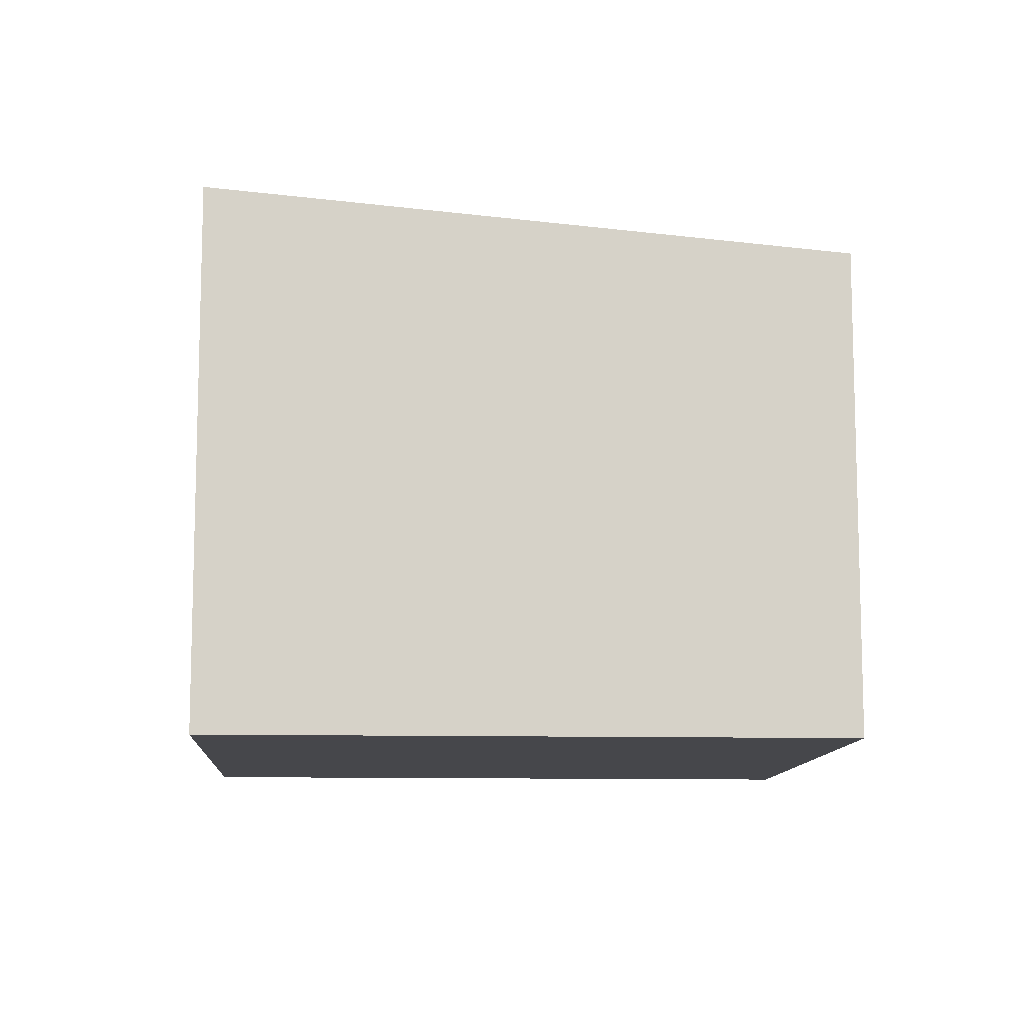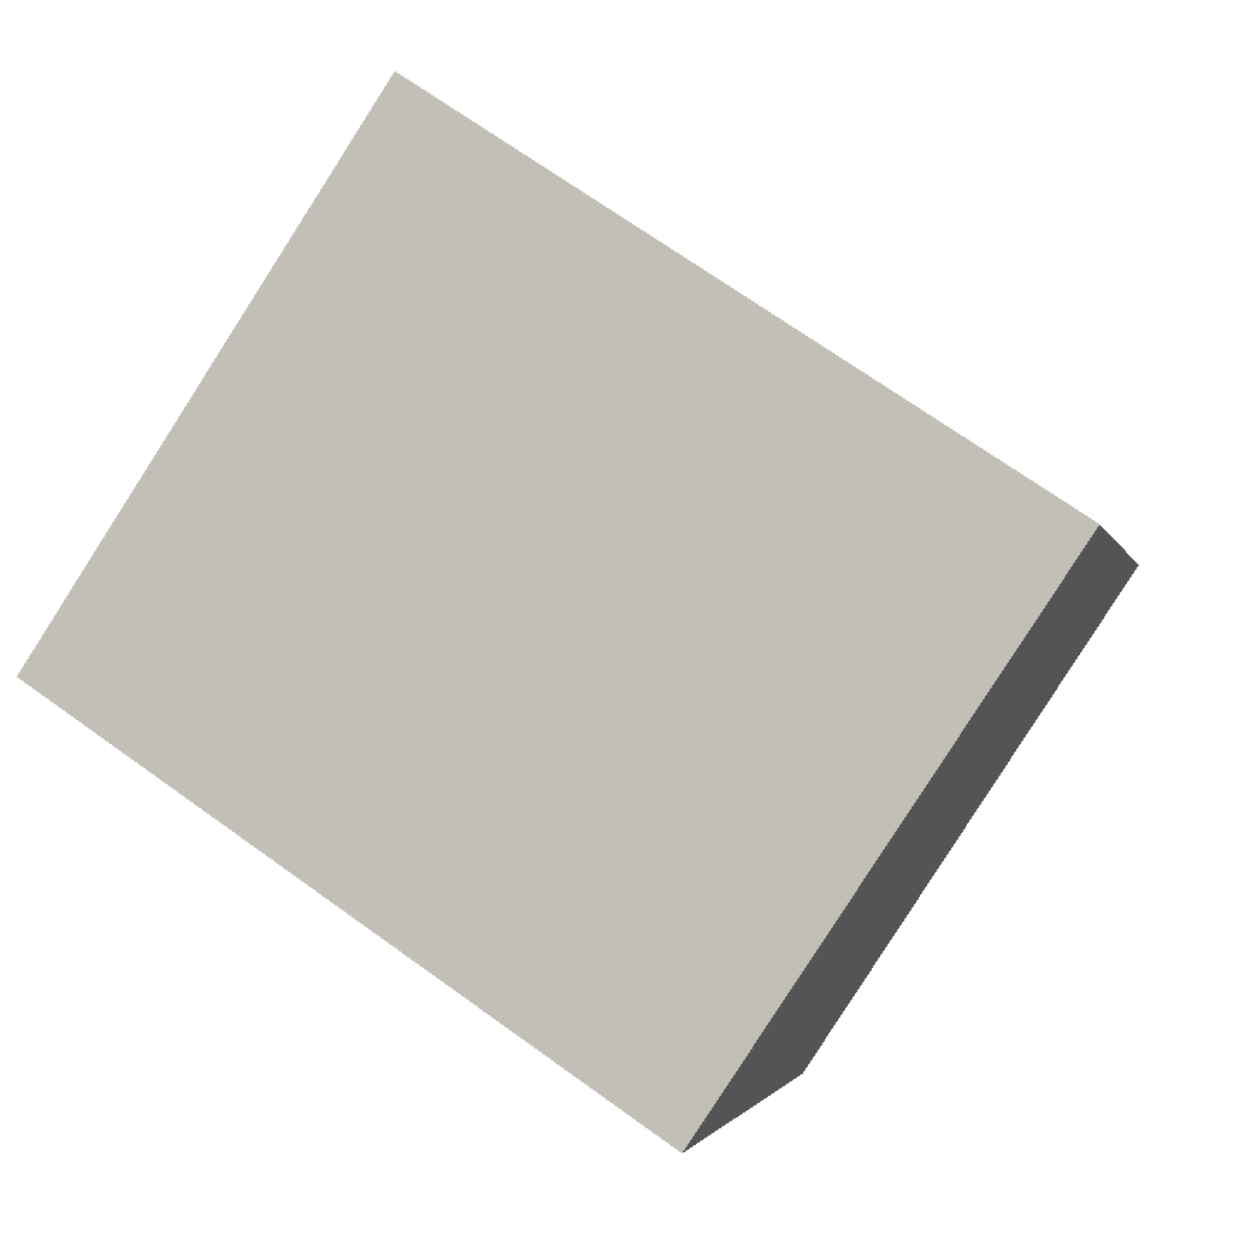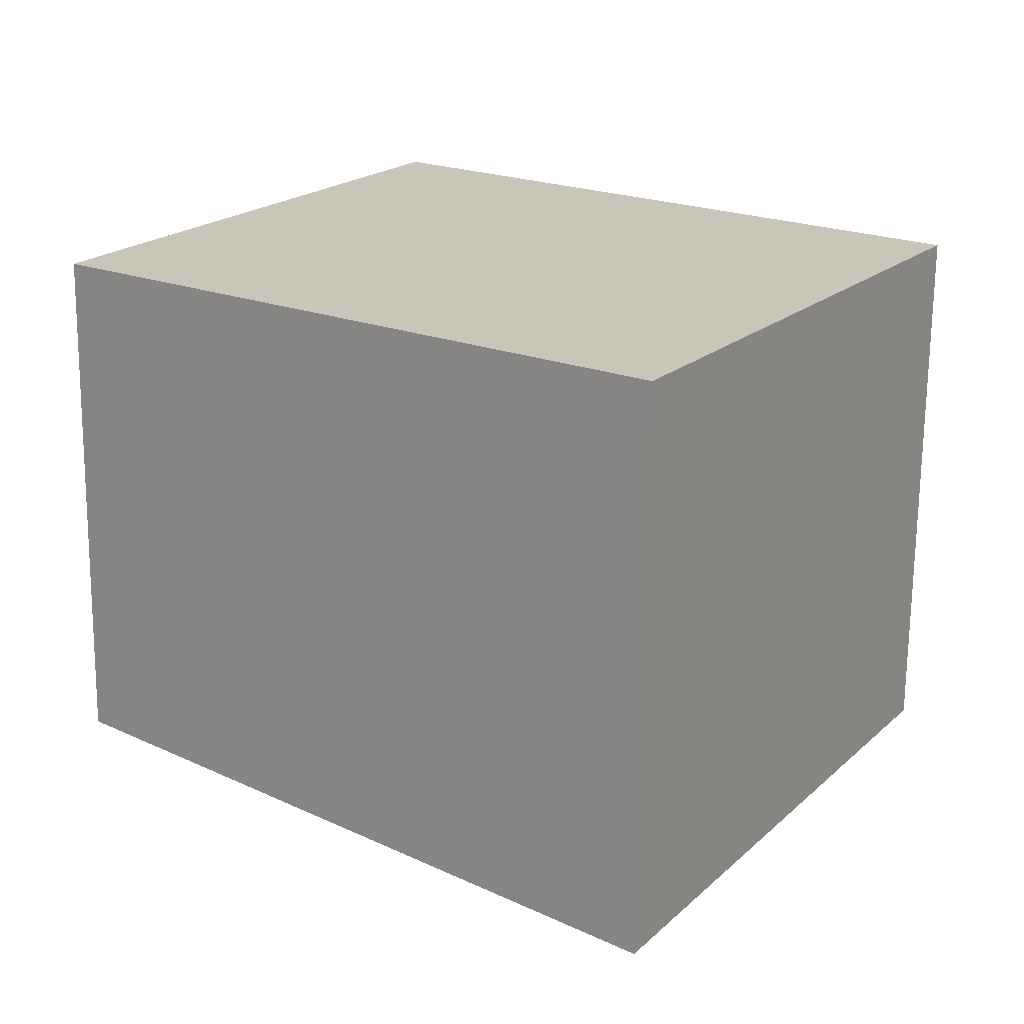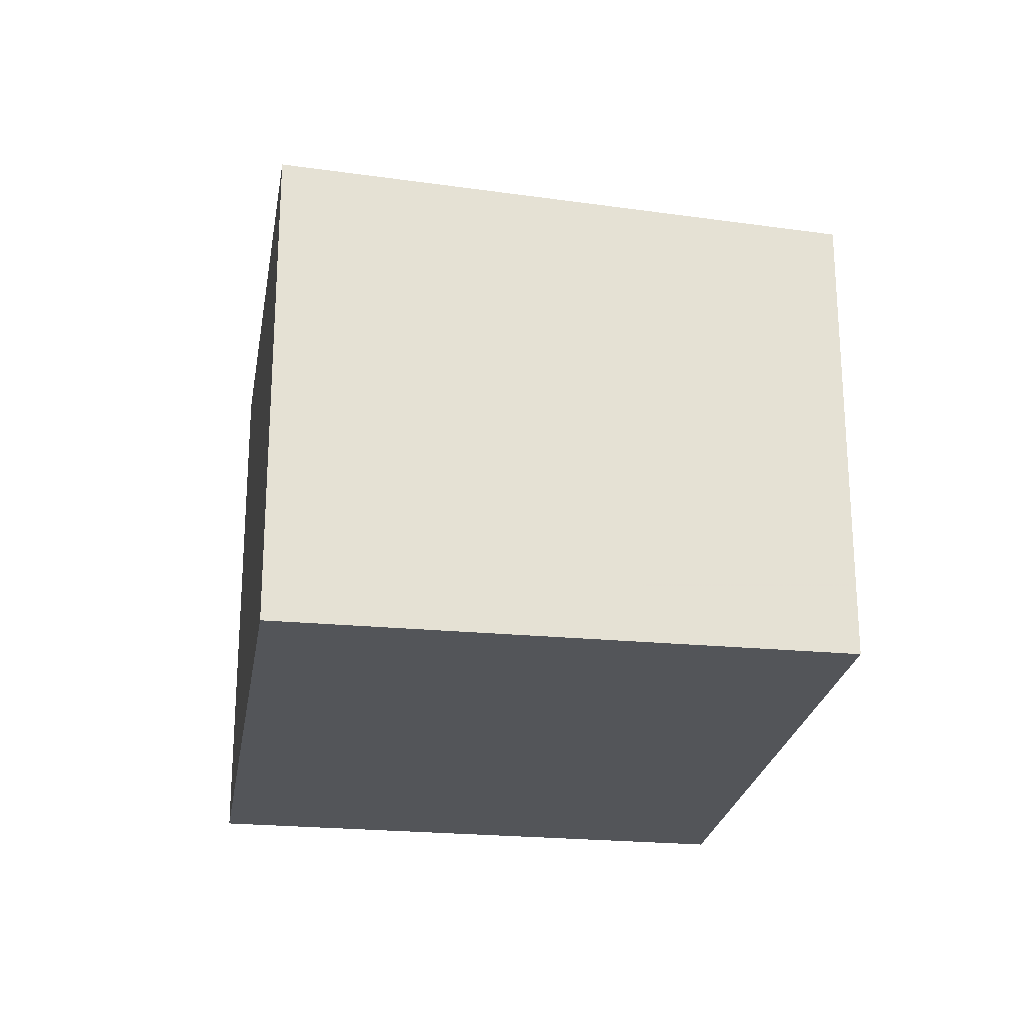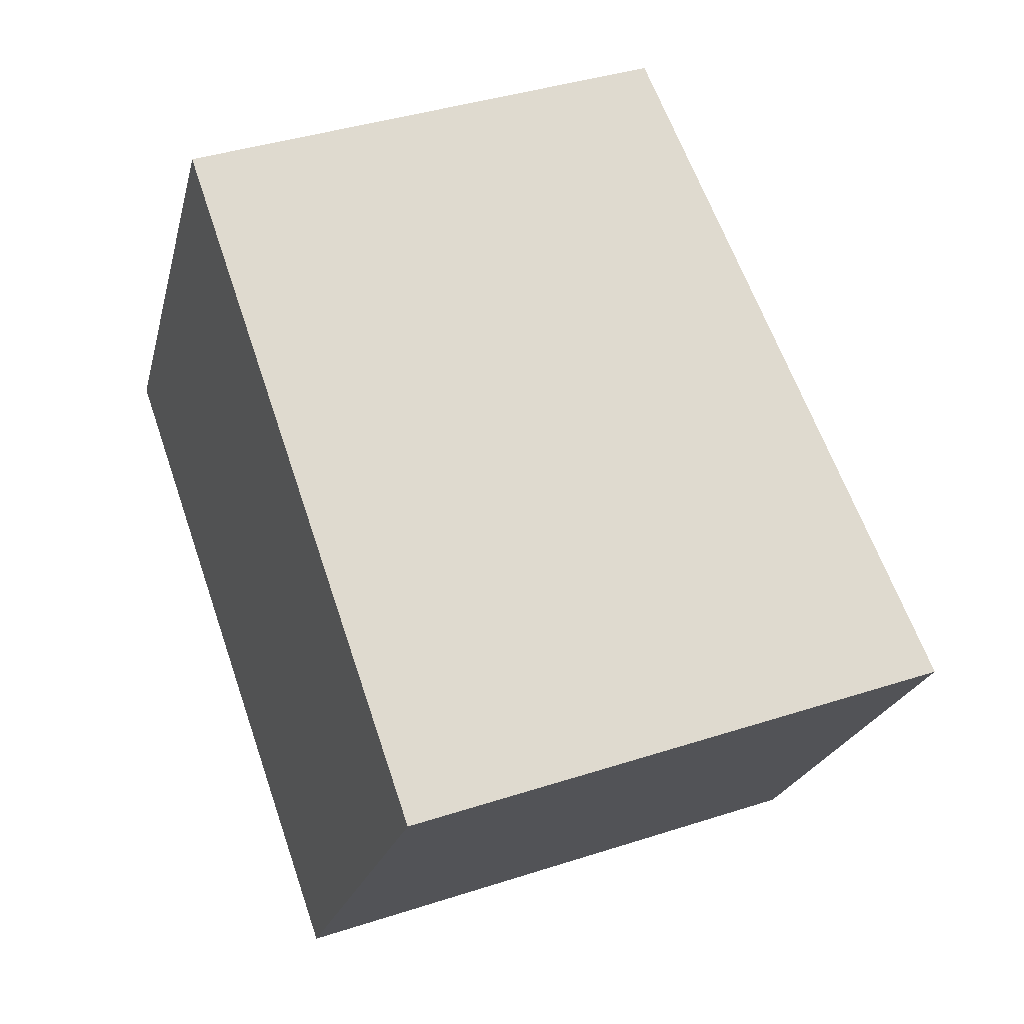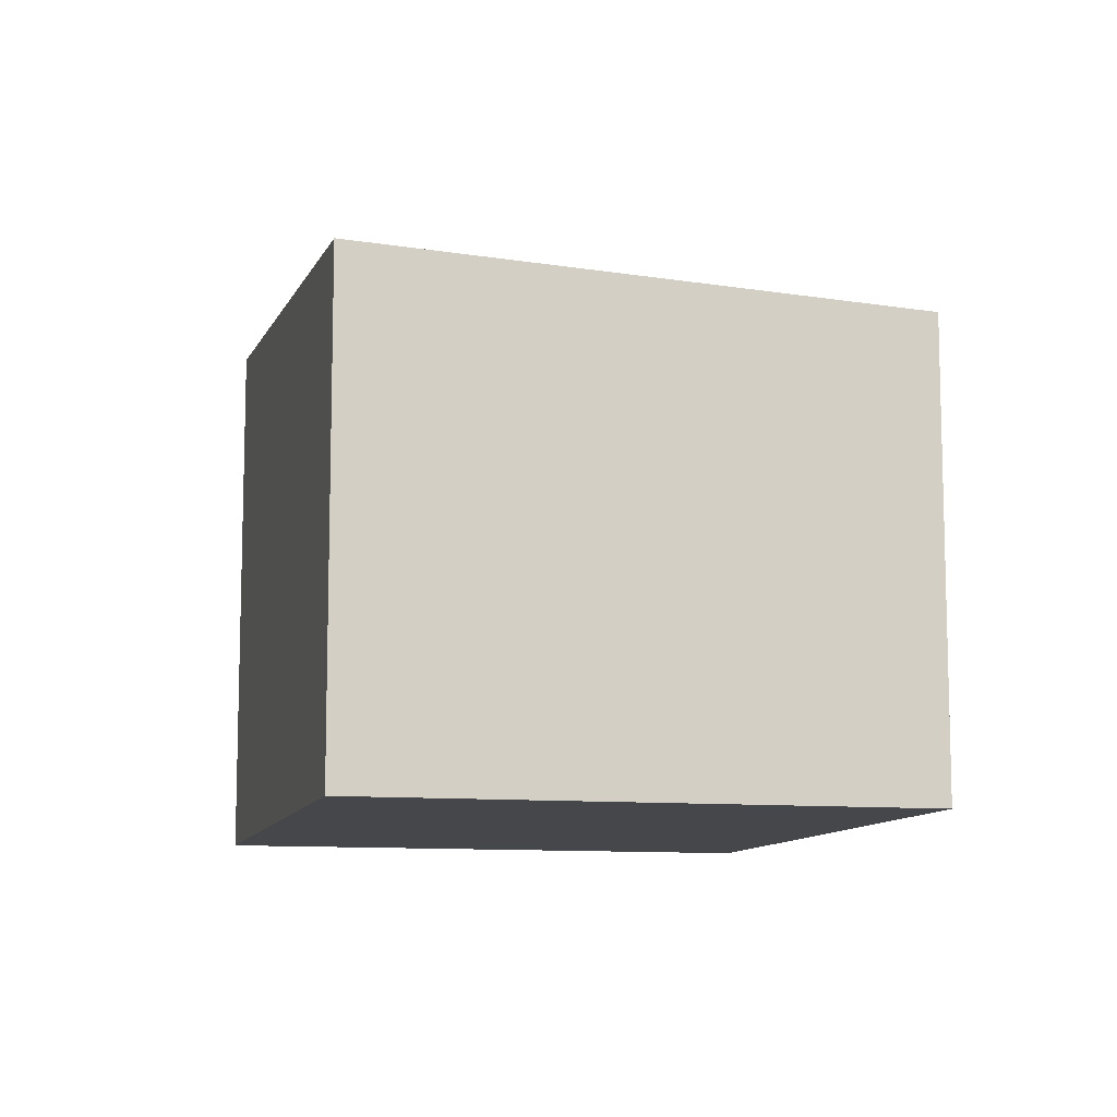
<metadata>
{"format":"obj","ext":"obj","renderer":"f3d","projection":"perspective","resolution":1024,"background":"white","views":[{"elev":-10.7,"azim":30.2,"up":"+Z"},{"elev":-2.4,"azim":-166.9,"up":"+Y"},{"elev":-69.5,"azim":179.4,"up":"+Y"},{"elev":-24.3,"azim":114.8,"up":"+Z"},{"elev":38.5,"azim":-112.4,"up":"+Y"},{"elev":-10.3,"azim":109.8,"up":"+Z"}]}
</metadata>
<code>
v 320 -258.4 5.677
v 313.7 -262.6 6.339
v 310 -257.2 6.011
v 316.3 -253 5.346
v 311.8 -256 5.821
v 316 -261.1 6.094
v 320 -258.4 5.678
v 316.3 -253 5.348
v 311.9 -256 5.824
v 316.4 -253.1 5.352
v 316.4 -253 5.35
v 310.1 -257.3 6.015
v 310.1 -257.2 6.012
v 313.7 -262.6 6.338
v 310.1 -257.2 6.008
v 313.7 -262.6 6.338
v 313.7 -262.6 6.339
v 320 -258.4 5.677
v 320 -258.4 5.678
v 316 -261.1 6.094
v 320 -258.4 5.678
v 320 -258.4 5.677
v 320 -258.4 8.882e-16
v 320 -258.4 0
v 313.7 -262.6 6.339
v 313.7 -262.6 6.339
v 313.7 -262.6 0
v 313.7 -262.6 0
v 310.1 -257.2 6.008
v 310 -257.2 6.011
v 310 -257.2 0
v 310.1 -257.2 0
v 316.4 -253 5.35
v 316.3 -253 5.346
v 316.3 -253 0
v 316.4 -253 0
v 316.3 -253 5.348
v 311.8 -256 5.821
v 311.8 -256 0
v 316.3 -253 0
v 313.7 -262.6 6.338
v 316 -261.1 6.094
v 316 -261.1 0
v 313.7 -262.6 0
v 316 -261.1 6.094
v 320 -258.4 5.678
v 320 -258.4 0
v 316 -261.1 0
v 316.3 -253 5.346
v 316.3 -253 5.348
v 316.3 -253 0
v 316.3 -253 0
v 320 -258.4 5.677
v 316.4 -253 5.35
v 316.4 -253 0
v 320 -258.4 -8.882e-16
v 310 -257.2 6.011
v 310.1 -257.3 6.015
v 310.1 -257.3 0
v 310 -257.2 0
v 313.7 -262.6 6.339
v 313.7 -262.6 6.338
v 313.7 -262.6 0
v 313.7 -262.6 0
v 311.8 -256 5.821
v 310.1 -257.2 6.008
v 310.1 -257.2 0
v 311.8 -256 0
v 310.1 -257.3 6.015
v 313.7 -262.6 6.339
v 313.7 -262.6 0
v 310.1 -257.3 0
v 320 -258.4 5.677
v 320 -258.4 5.677
v 320 -258.4 -8.882e-16
v 320 -258.4 8.882e-16
v 320 -258.4 0
v 313.7 -262.6 0
v 310 -257.2 0
v 316.3 -253 0
f 17 12 13 16
f 19 10 11 18
f 20 9 10 19
f 9 5 8 10
f 10 8 4 11
f 13 12 3 15
f 16 13 9 20
f 15 5 9 13
f 16 14 2 17
f 18 1 7 19
f 19 7 6 20
f 20 6 14 16
f 22 23 24 21
f 26 27 28 25
f 30 31 32 29
f 34 35 36 33
f 38 39 40 37
f 42 43 44 41
f 46 47 48 45
f 50 51 52 49
f 54 55 56 53
f 58 59 60 57
f 62 63 64 61
f 66 67 68 65
f 70 71 72 69
f 74 75 76 73
f 78 79 80 77

</code>
